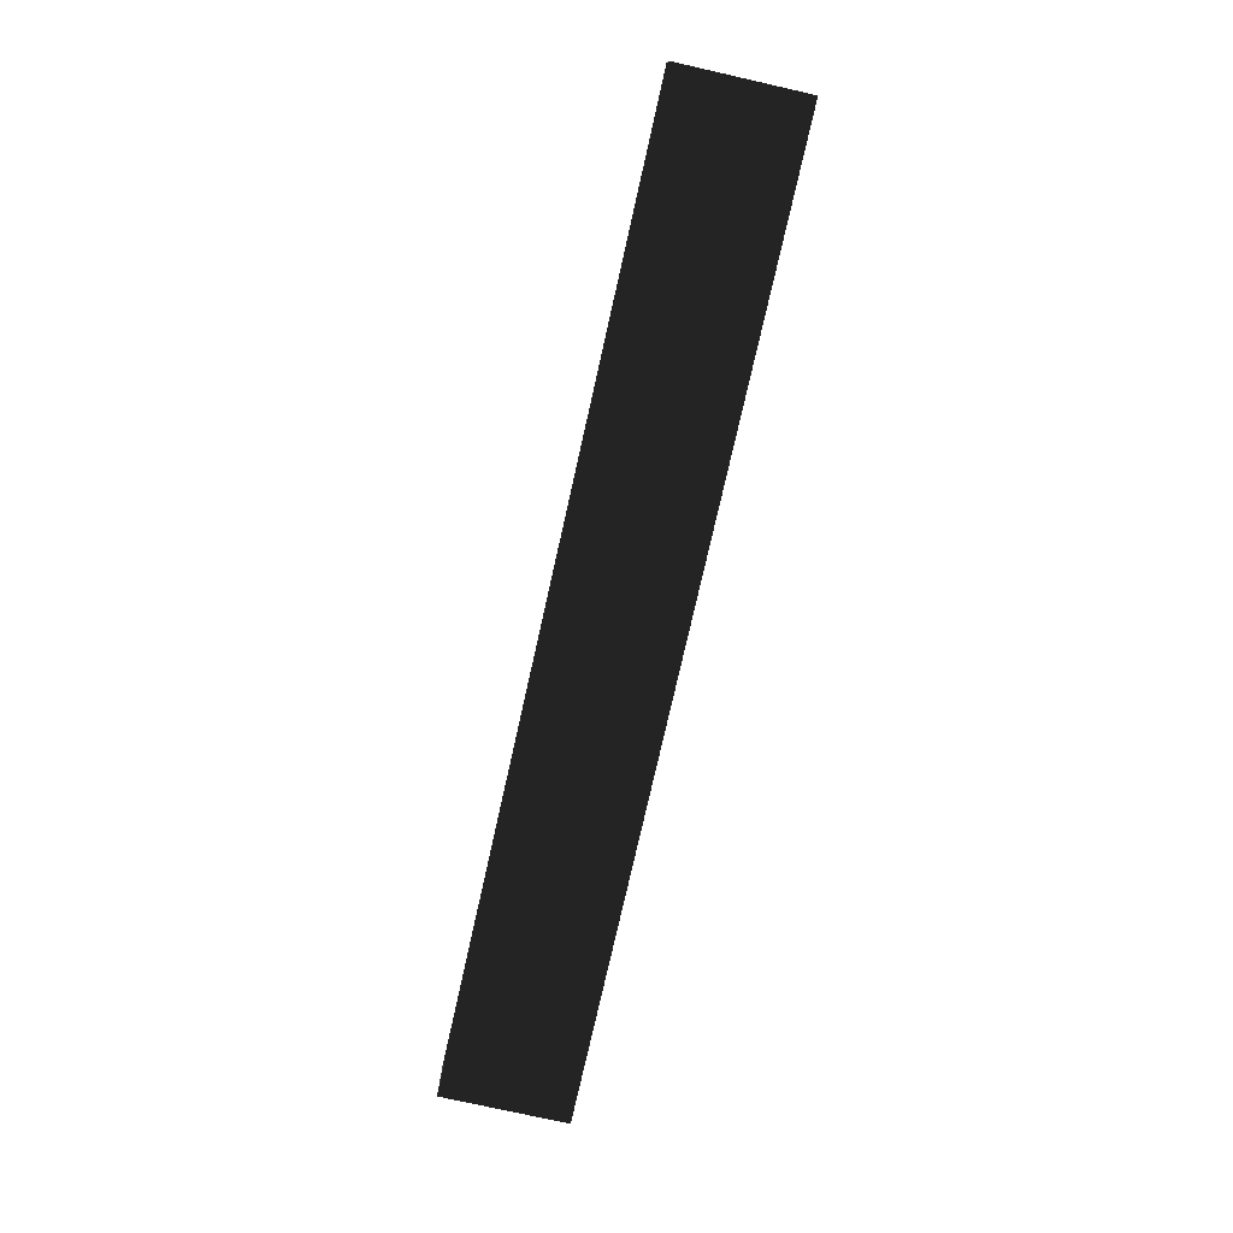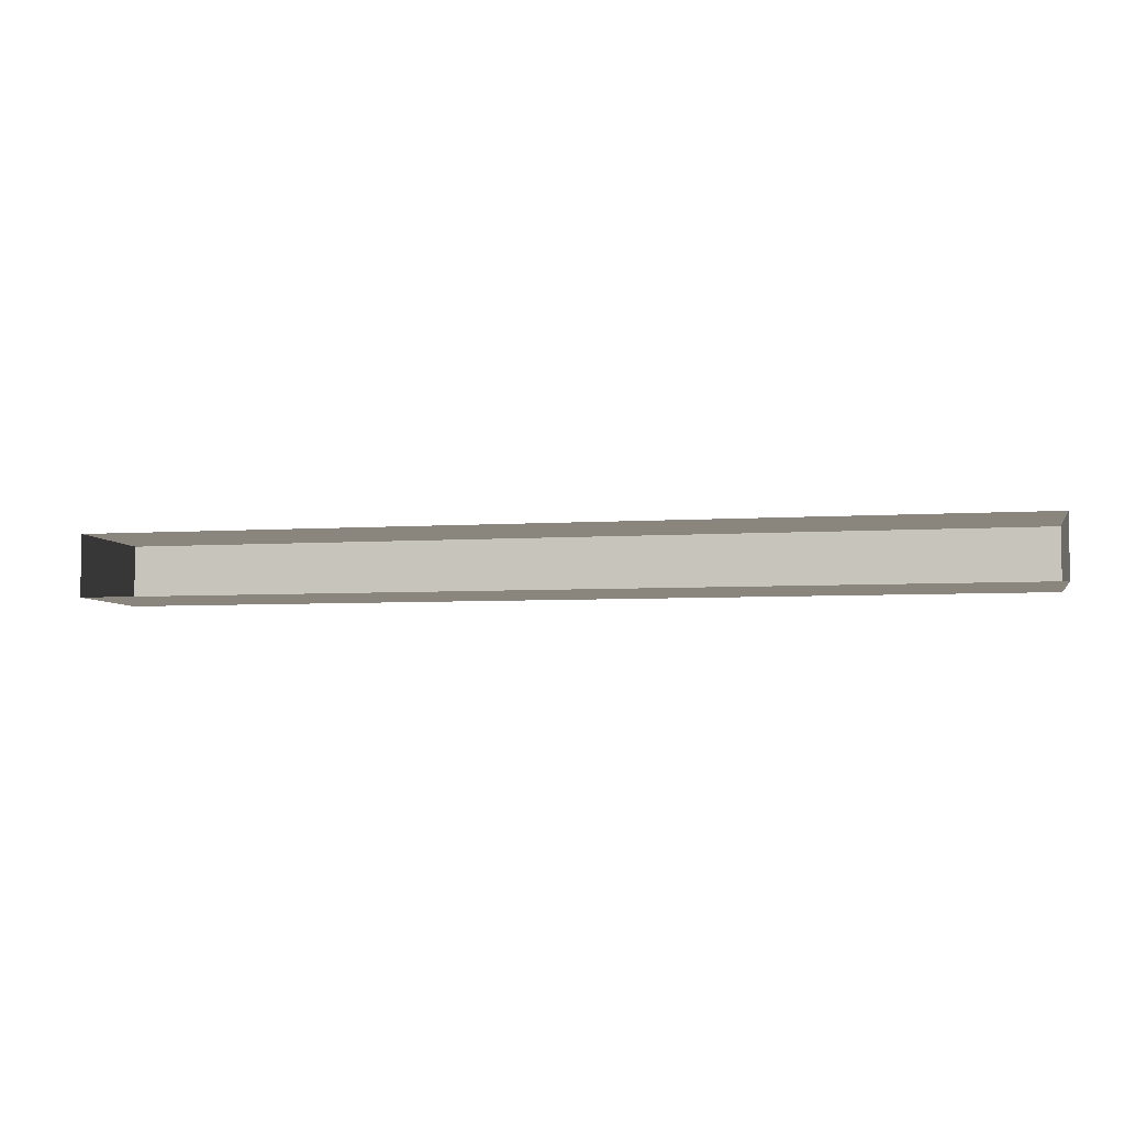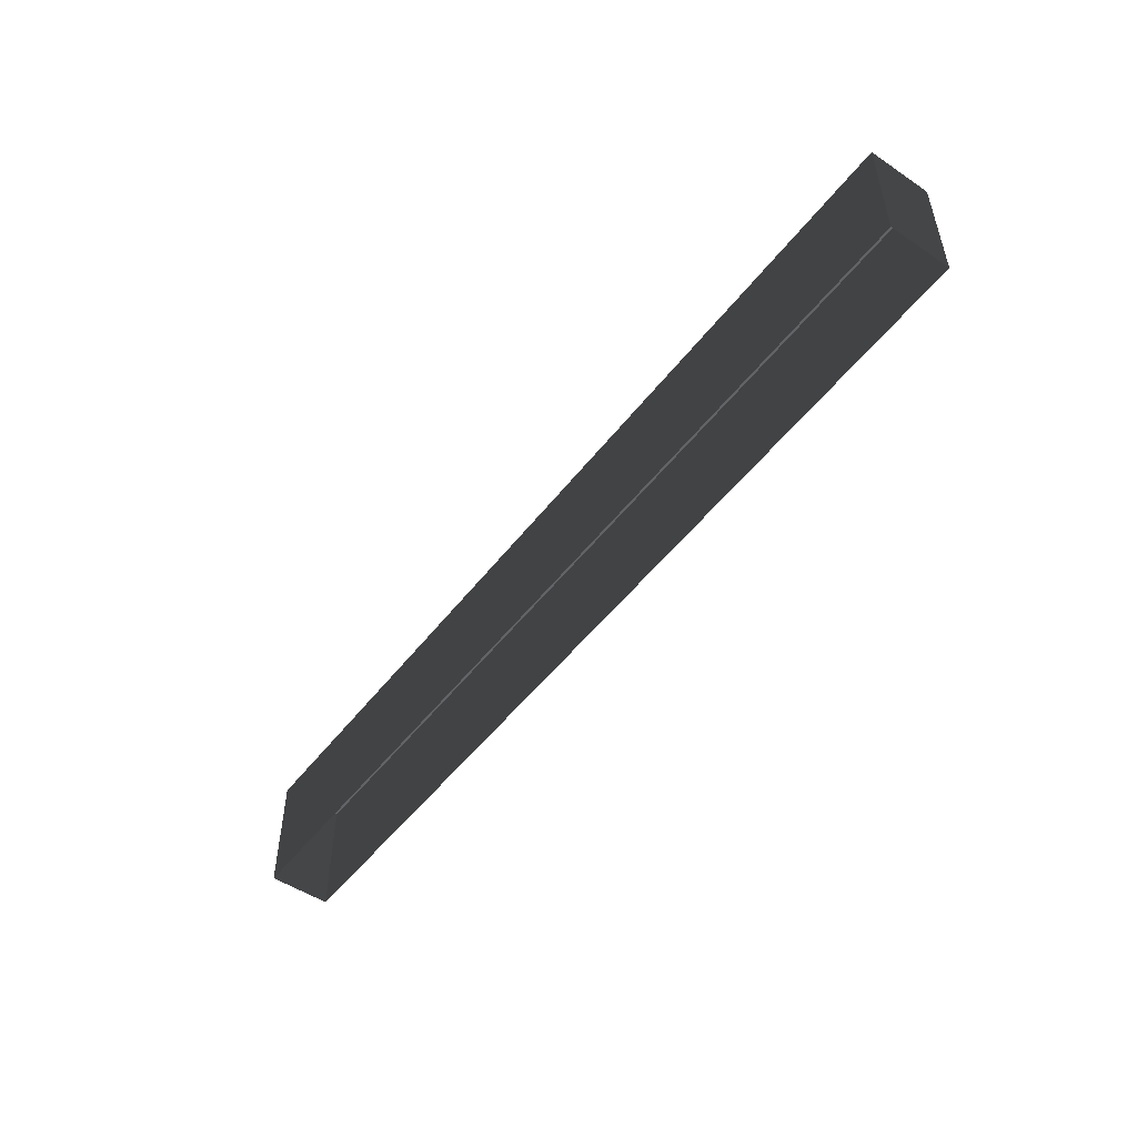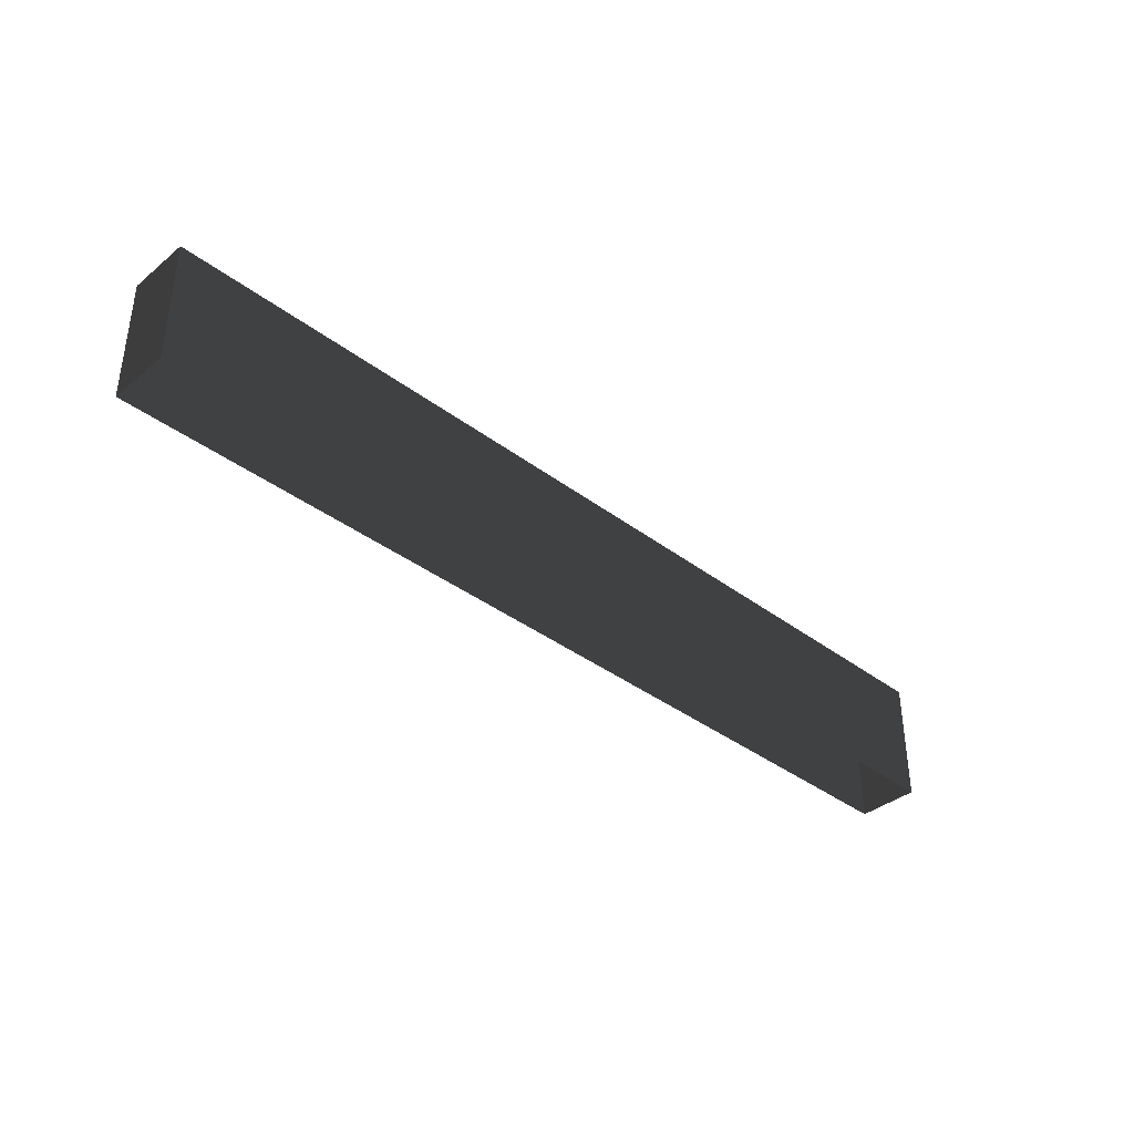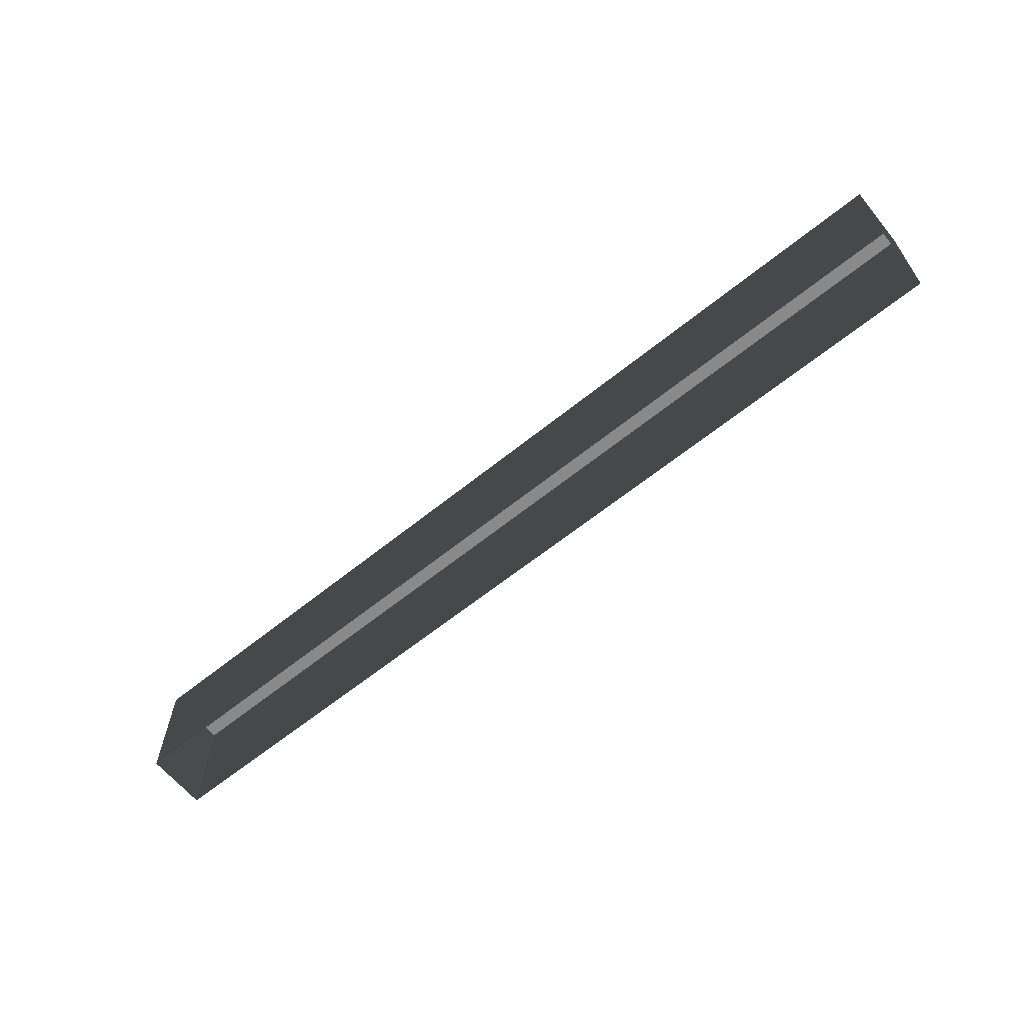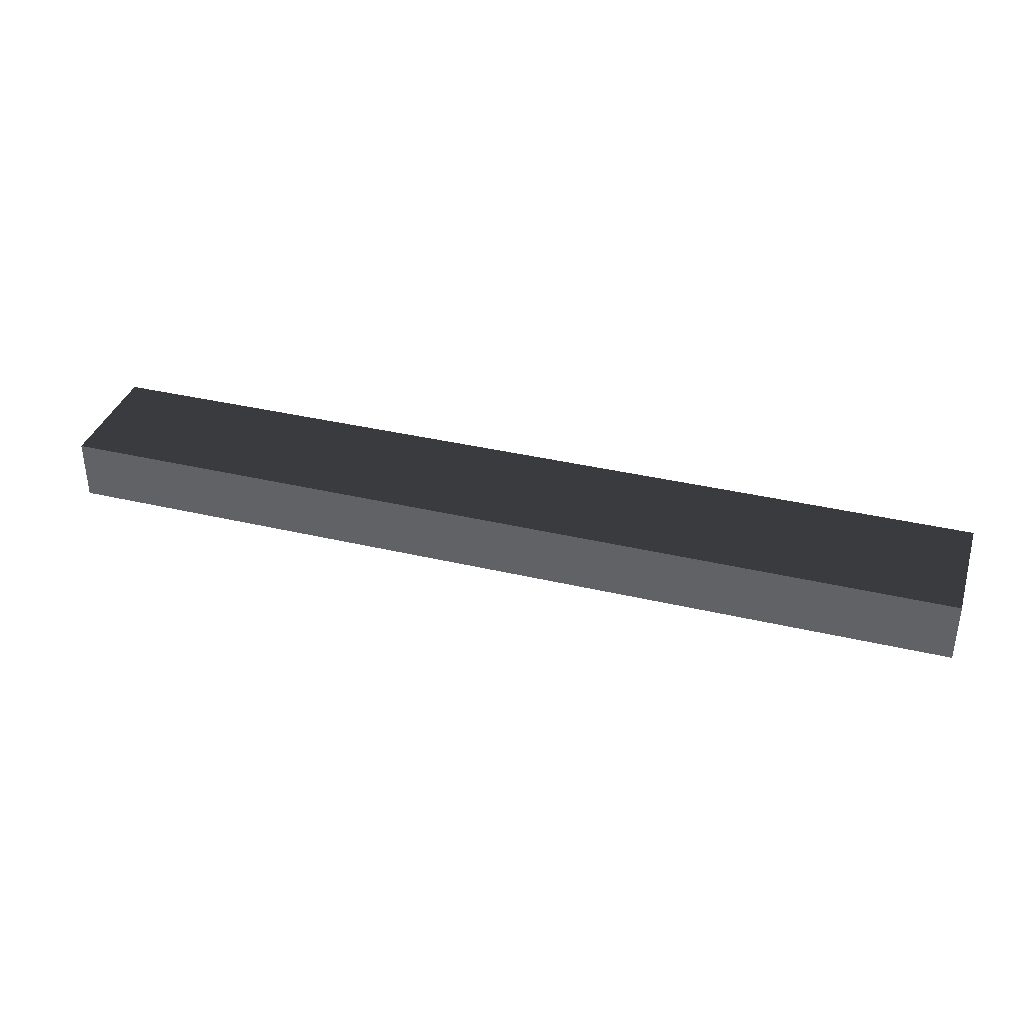
<metadata>
{"format":"obj","ext":"obj","renderer":"f3d","projection":"perspective","resolution":1024,"background":"white","views":[{"elev":-76.4,"azim":77.3,"up":"+Z"},{"elev":-5.4,"azim":11.6,"up":"+Z"},{"elev":-50.8,"azim":53.7,"up":"+Y"},{"elev":-37.6,"azim":-44.0,"up":"+Y"},{"elev":-63.1,"azim":-140.8,"up":"+Y"},{"elev":36.4,"azim":-162.9,"up":"+Z"}]}
</metadata>
<code>
v -3 3.5 -3
v -3.761e-05 3.5 -3.2
v -3.852e-05 3.5 -3
v -3 3.5 -3.2
v -3 3.1 -3
v -3.852e-05 3.5 -3
v -3.852e-05 3.1 -3
v -3 3.5 -3
v -3.852e-05 3.1 -3
v -3.761e-05 3.5 -3.2
v -3.761e-05 3.1 -3.2
v -3.852e-05 3.5 -3
v -3.761e-05 3.1 -3.2
v -3 3.5 -3.2
v -3 3.1 -3.2
v -3.761e-05 3.5 -3.2
v -3 3.1 -3.2
v -3 3.5 -3
v -3 3.1 -3
v -3 3.5 -3.2
g roof02_edge_5_9901_472
f 1 3 2
f 2 4 1
f 5 7 6
f 6 8 5
f 9 11 10
f 10 12 9
f 13 15 14
f 14 16 13
f 17 19 18
f 18 20 17

</code>
